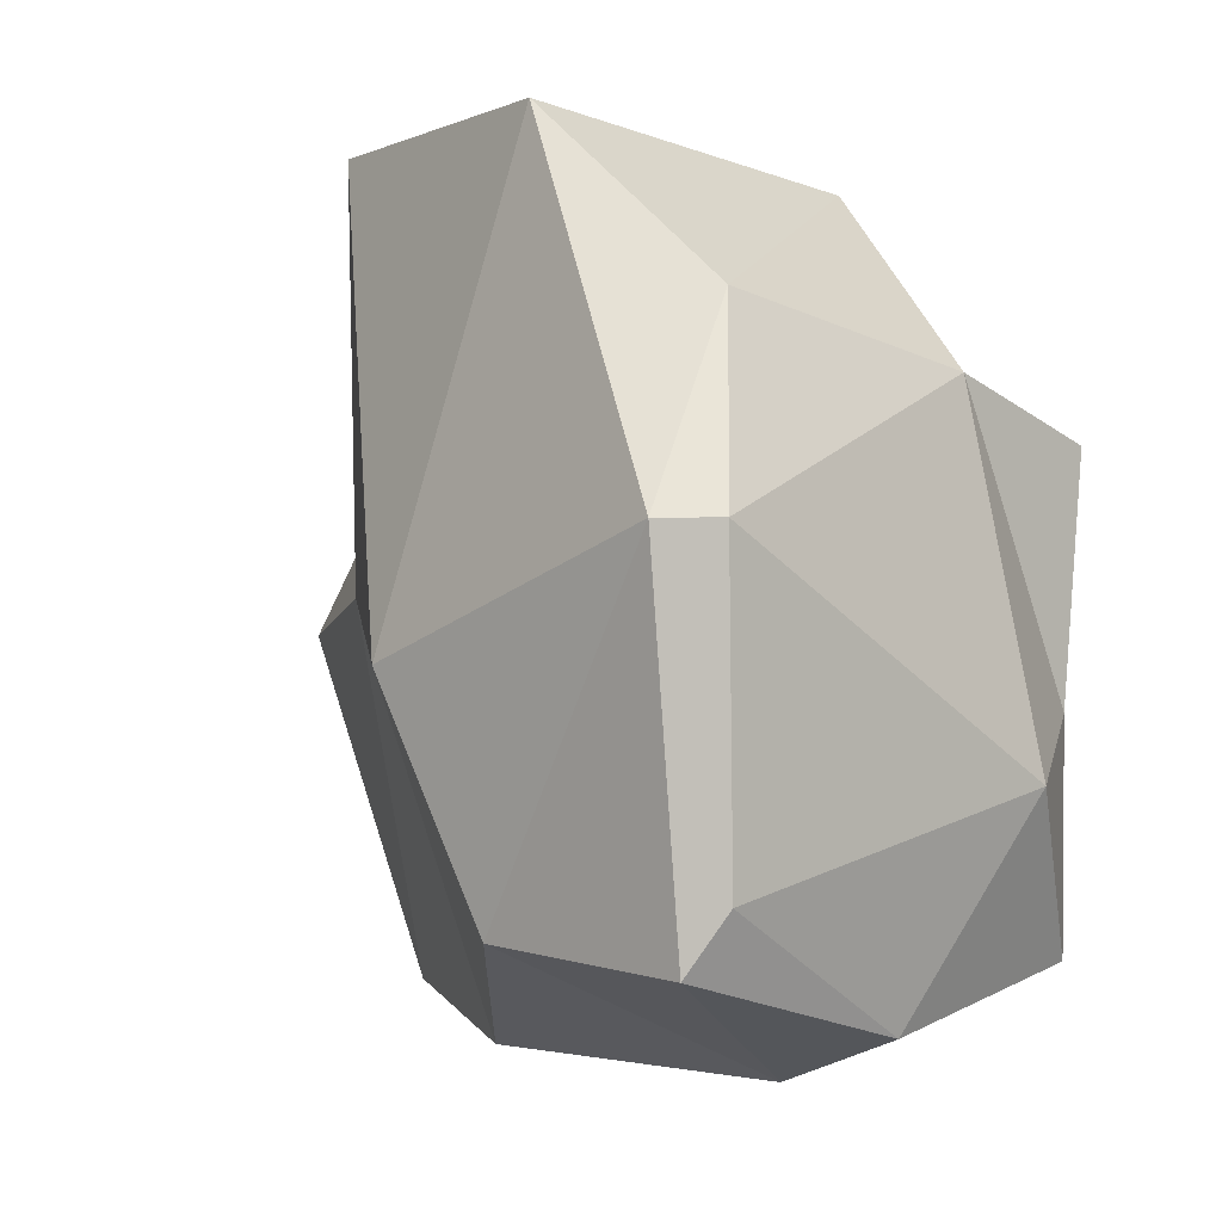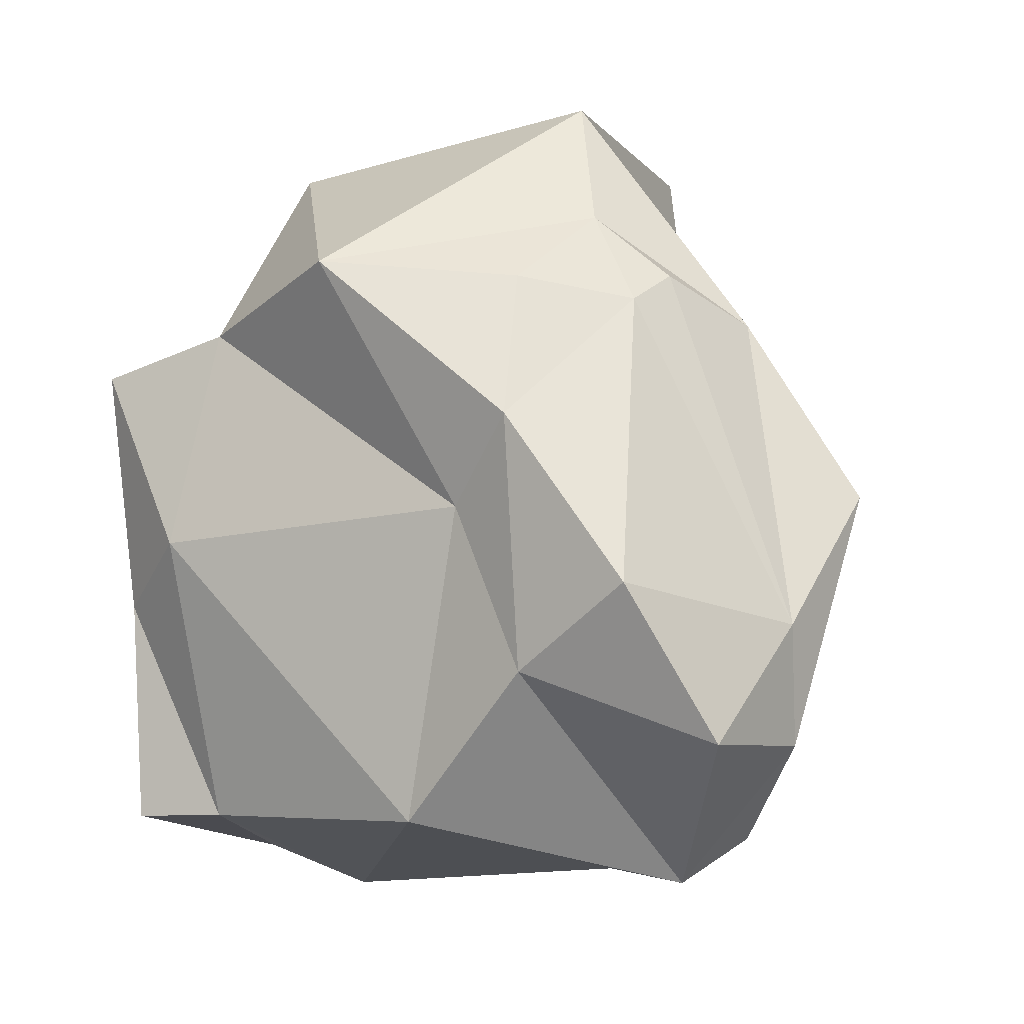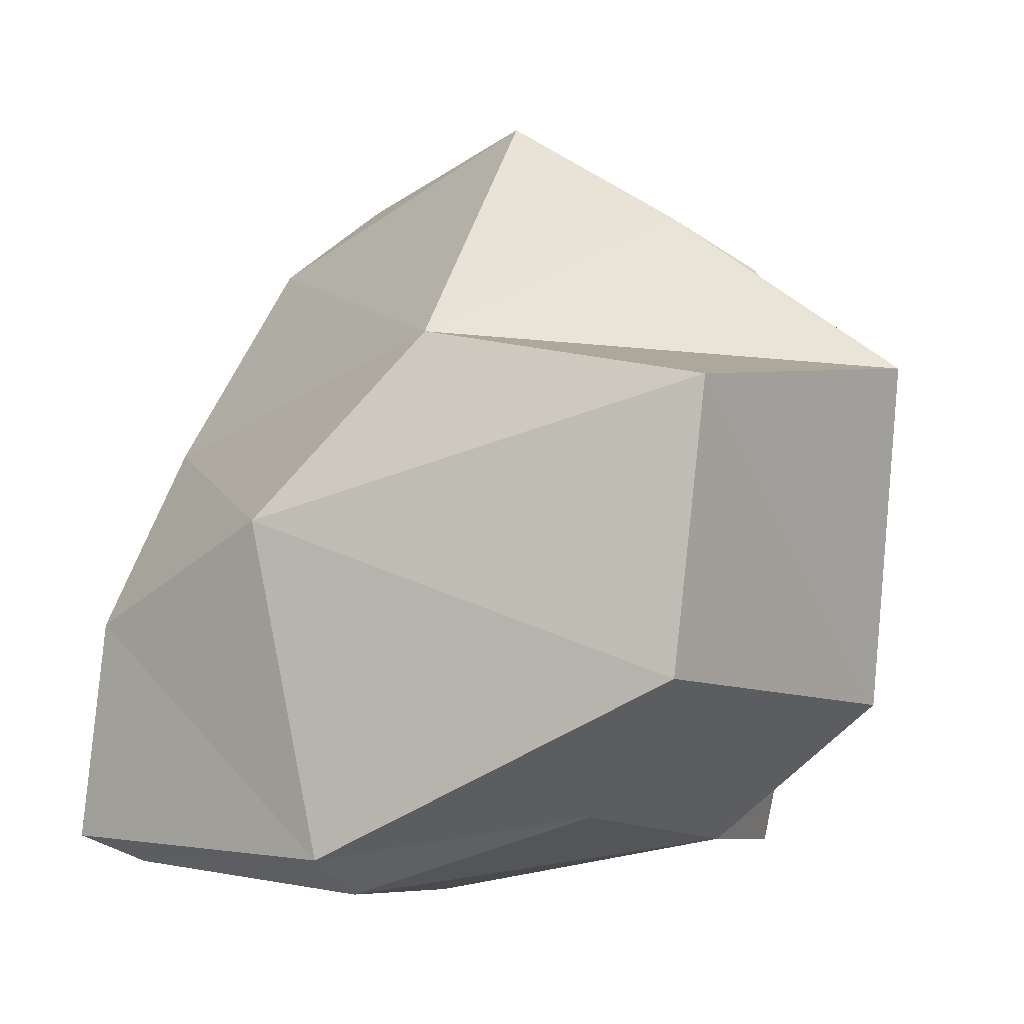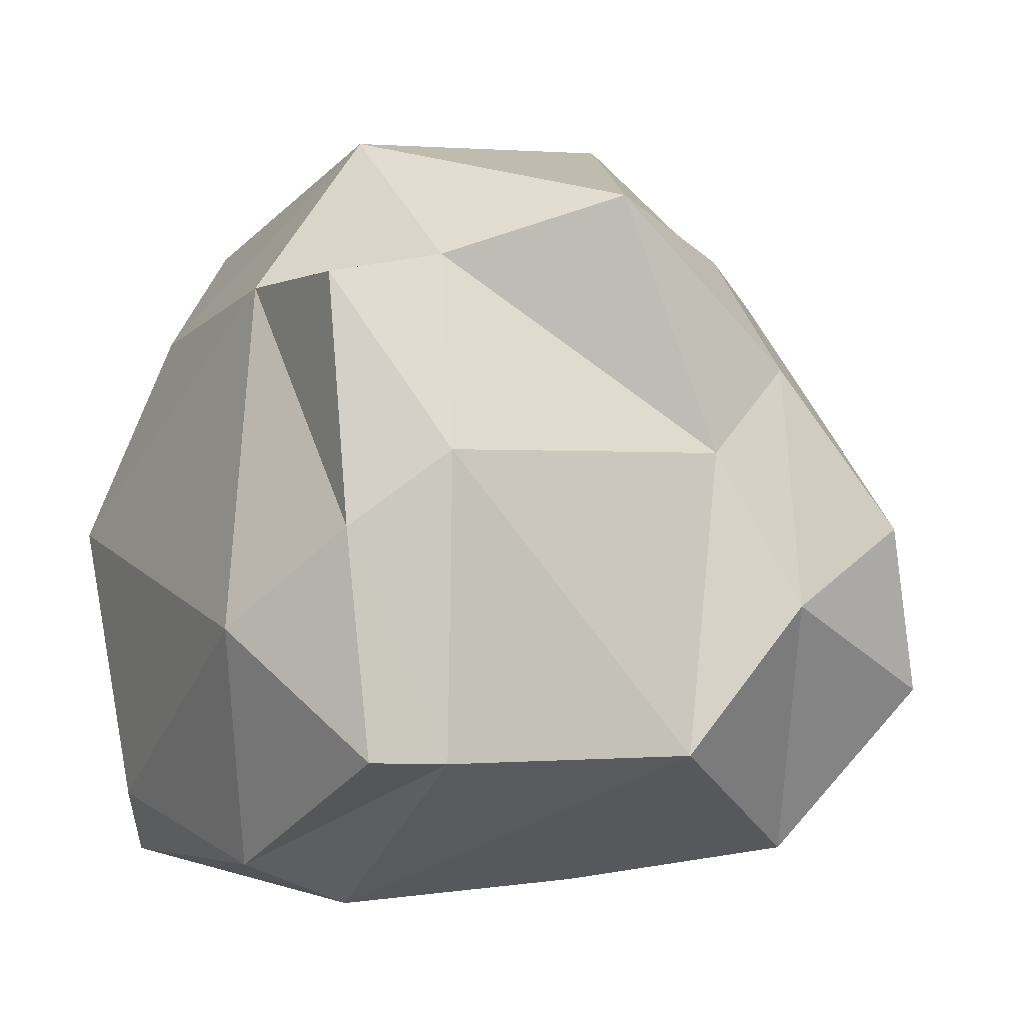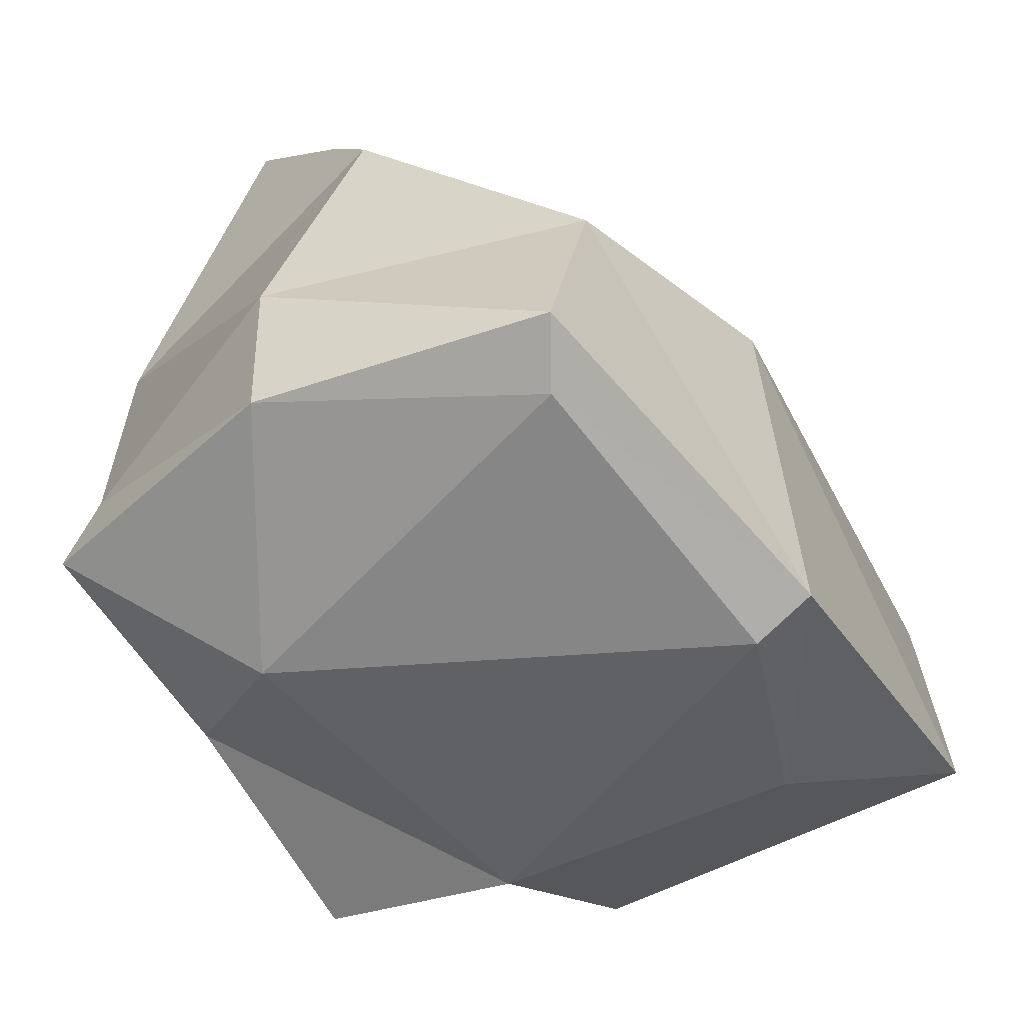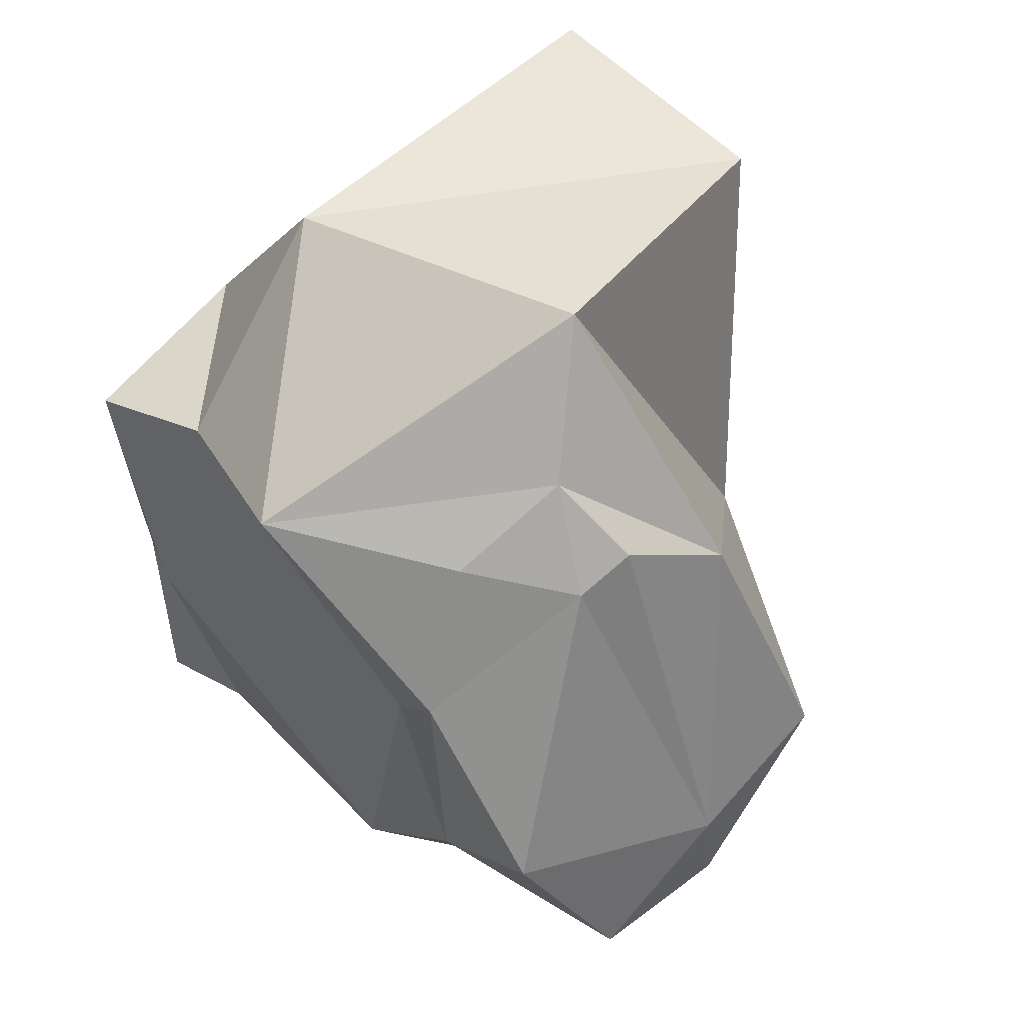
<metadata>
{"format":"obj","ext":"obj","renderer":"f3d","projection":"perspective","resolution":1024,"background":"white","views":[{"elev":-10.4,"azim":-43.0,"up":"+Z"},{"elev":2.8,"azim":123.8,"up":"+Z"},{"elev":-11.5,"azim":-58.3,"up":"+Y"},{"elev":-12.7,"azim":64.7,"up":"+Z"},{"elev":-55.5,"azim":-150.5,"up":"+Y"},{"elev":54.8,"azim":136.6,"up":"+Z"}]}
</metadata>
<code>
o Cube
v -0.3537 -0.3833 0.5671
v -0.5411 -0.2903 0.5531
v -0.2081 -0.2434 -0.3824
v -0.3084 -0.1589 -0.5669
v 0.9835 -0.2944 0.01547
v 0.7939 1.825 -0.5762
v 0.5927 -0.07759 -0.6834
v 0.5263 0.2999 -0.7945
v 1.354 0.3059 -0.4177
v 1.433 0.01606 -0.4373
v 1.389 -0.04997 0.2876
v 1.525 0.2412 0.5304
v -0.1277 -0.1637 1.261
v -0.5343 0.1688 1.765
v 0.7427 0.2285 1.804
v 0.8225 -0.1679 1.199
v 1.318 0.2897 1.233
v 1.408 -0.1294 1.088
v -0.5669 0.7625 0.3106
v -0.3686 0.5226 -0.4406
v 0.3017 1.25 -0.6738
v -0.108 1.431 0.6435
v 0.5167 1.255 2.02
v 1.387 1.141 -0.3528
v 1.332 1.29 0.6752
v -0.4596 1.047 1.839
v 1.496 0.8672 1.465
v 0.7943 1.481 1.623
v 1.392 1.572 0.166
v 1.387 1.516 0.9773
v 1.145 1.405 1.419
v 0.6062 1.966 -0.4431
v 0.3792 2.26 0.6927
v 0.422 1.86 1.265
v 0.6872 2.182 -0.104
v 0.7408 2.198 0.2959
v 0.7208 1.728 1.425
v 1.166 2.163 -0.04433
v 1.388 1.955 0.4649
v 0.8989 1.697 1.347
f 2 3 1
f 4 7 3
f 17 25 27
f 2 13 14
f 3 5 1
f 14 19 2
f 9 11 10
f 7 9 10
f 2 20 4
f 5 10 11
f 15 13 16
f 16 17 15
f 1 16 13
f 11 16 5
f 12 18 11
f 8 24 9
f 24 6 29
f 21 19 22
f 27 28 23
f 22 26 23
f 8 20 21
f 15 27 23
f 12 24 25
f 15 26 14
f 28 34 23
f 22 34 33
f 25 29 30
f 29 39 30
f 27 30 31
f 6 38 29
f 36 38 35
f 36 40 39
f 34 36 33
f 33 35 32
f 28 40 37
f 6 32 35
f 22 32 21
f 30 40 31
f 2 4 3
f 4 8 7
f 17 12 25
f 2 1 13
f 3 7 5
f 14 26 19
f 9 12 11
f 7 8 9
f 2 19 20
f 5 7 10
f 15 14 13
f 16 18 17
f 1 5 16
f 11 18 16
f 12 17 18
f 8 21 24
f 24 21 6
f 21 20 19
f 27 31 28
f 22 19 26
f 8 4 20
f 15 17 27
f 12 9 24
f 15 23 26
f 28 37 34
f 22 23 34
f 25 24 29
f 29 38 39
f 27 25 30
f 6 35 38
f 36 39 38
f 36 37 40
f 34 37 36
f 33 36 35
f 28 31 40
f 6 21 32
f 22 33 32
f 30 39 40

</code>
